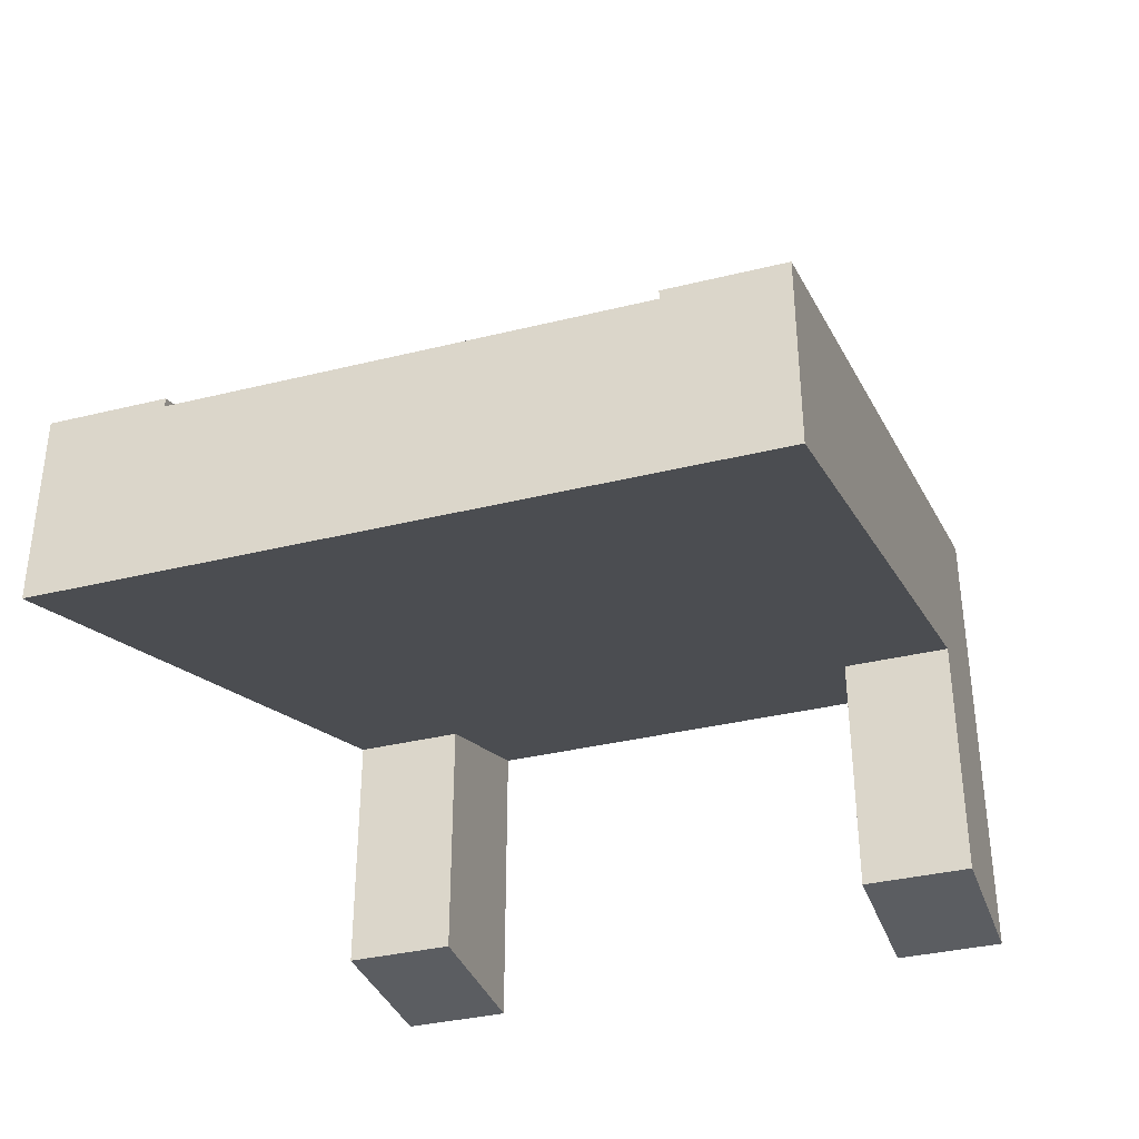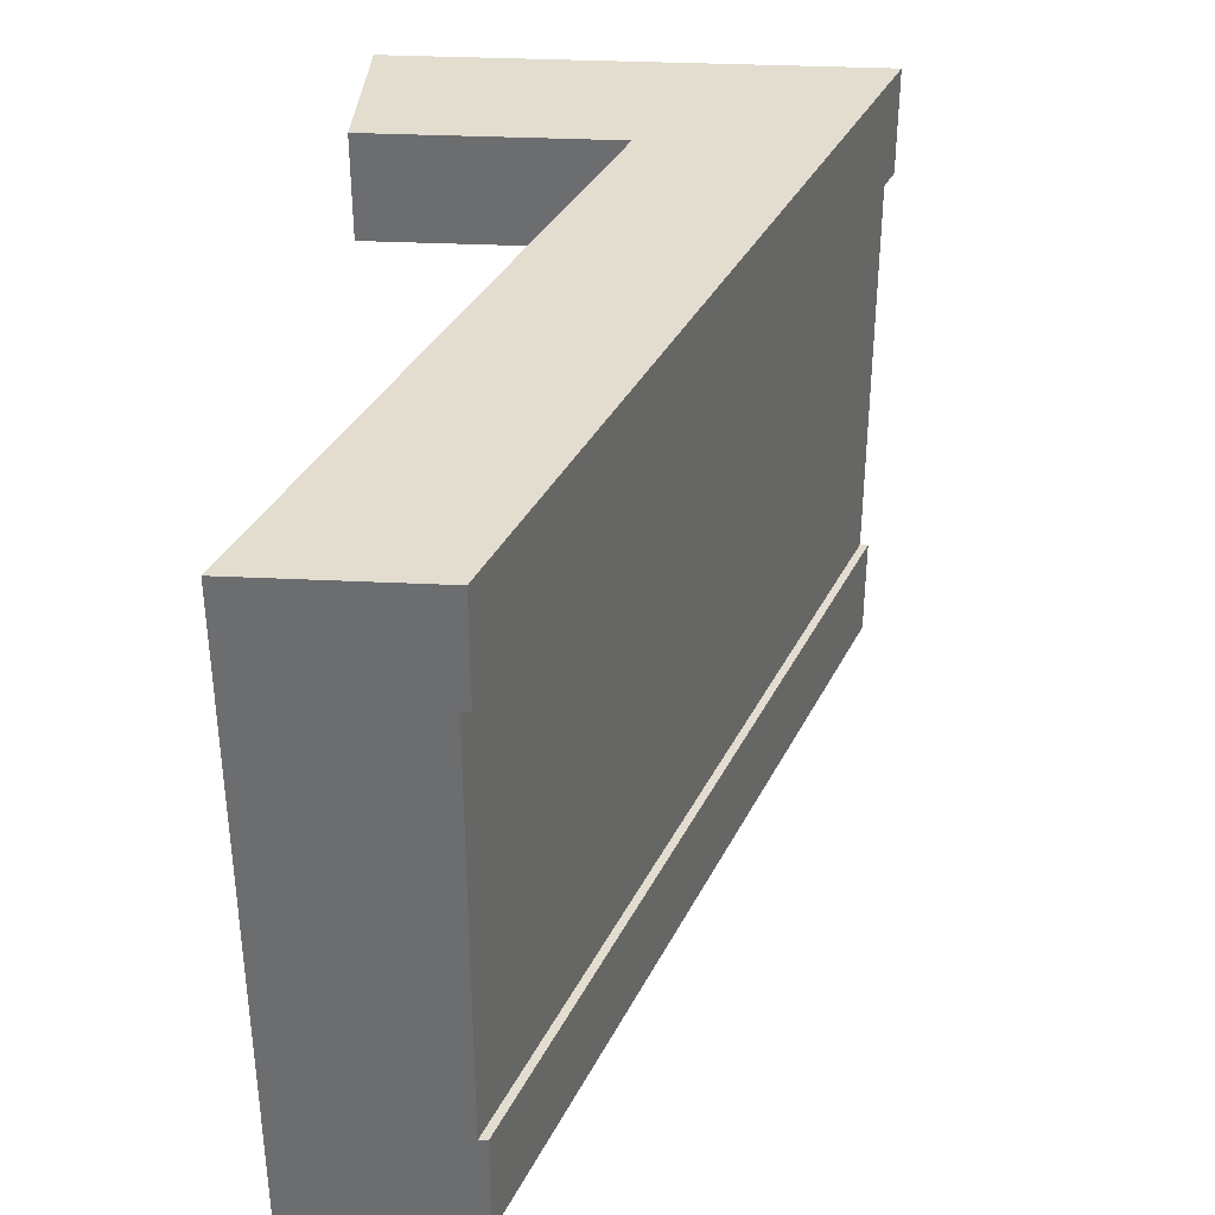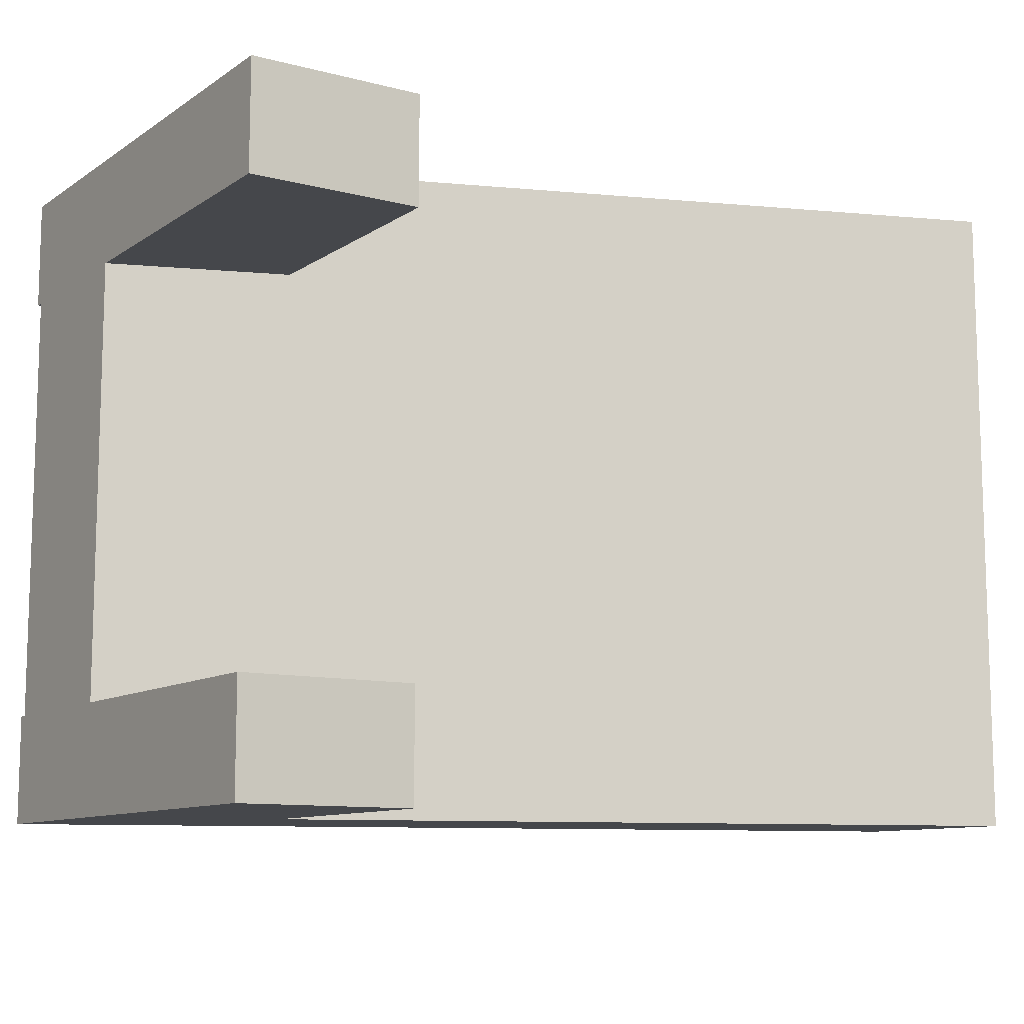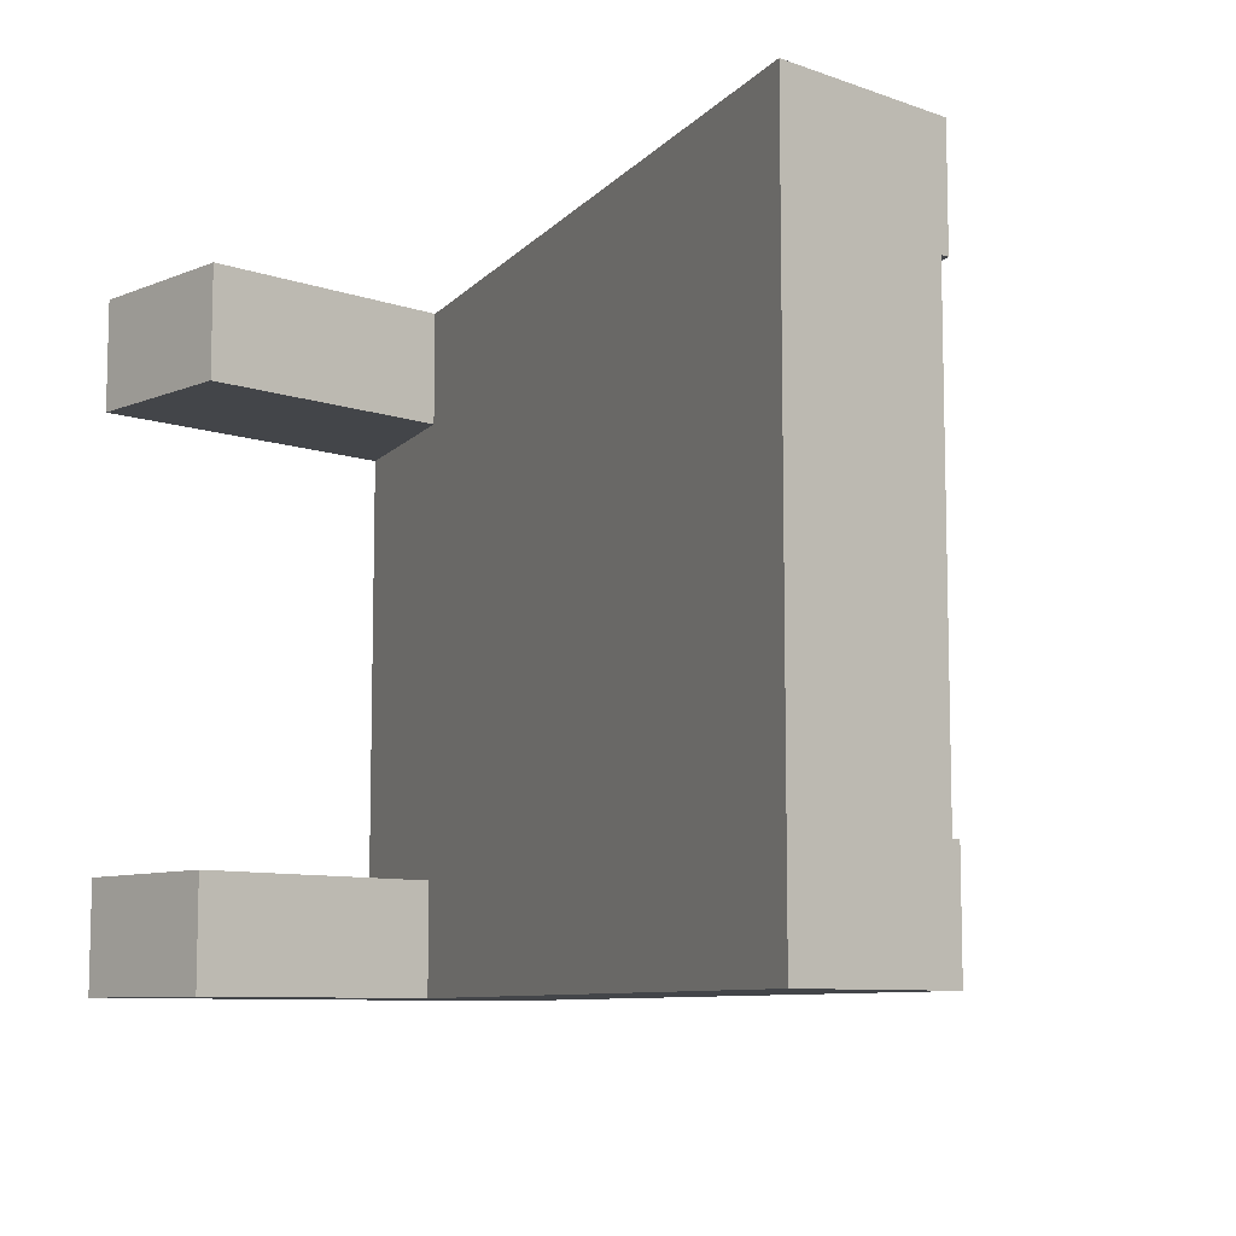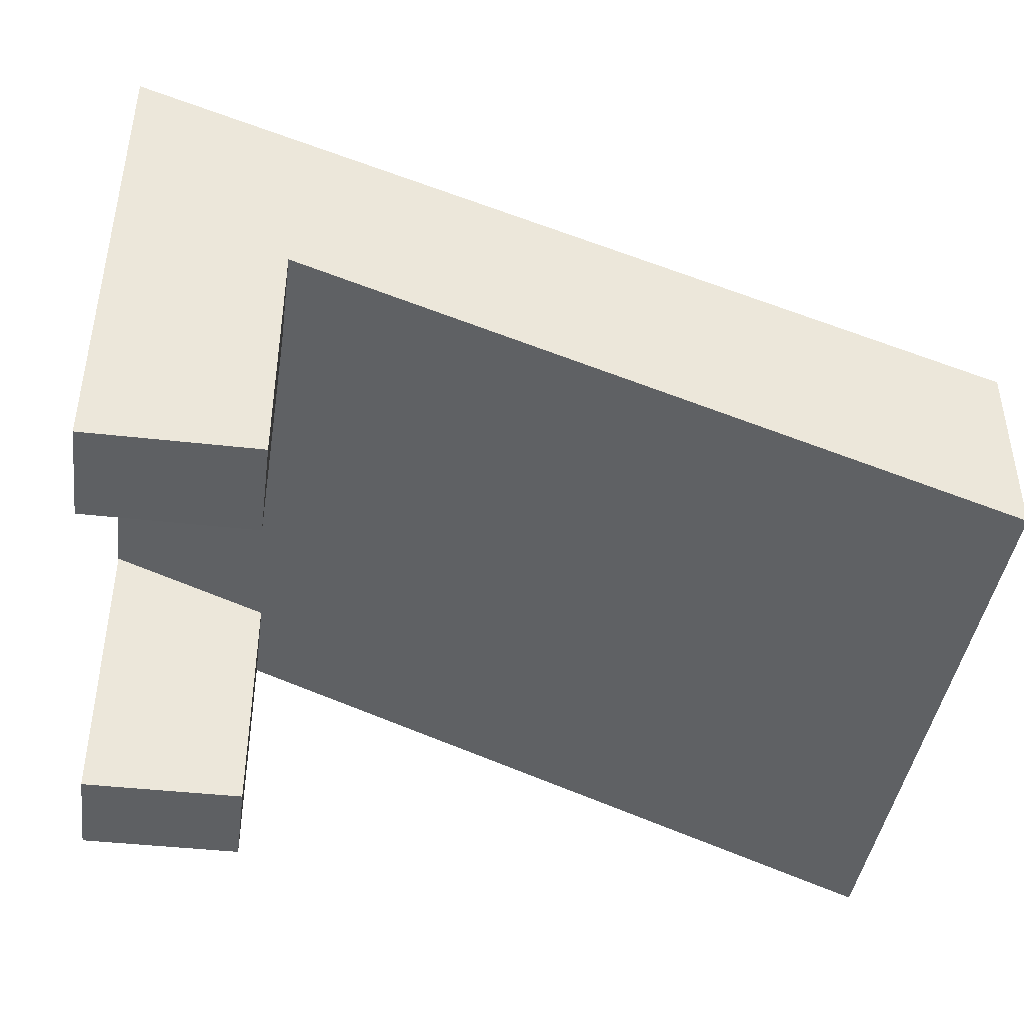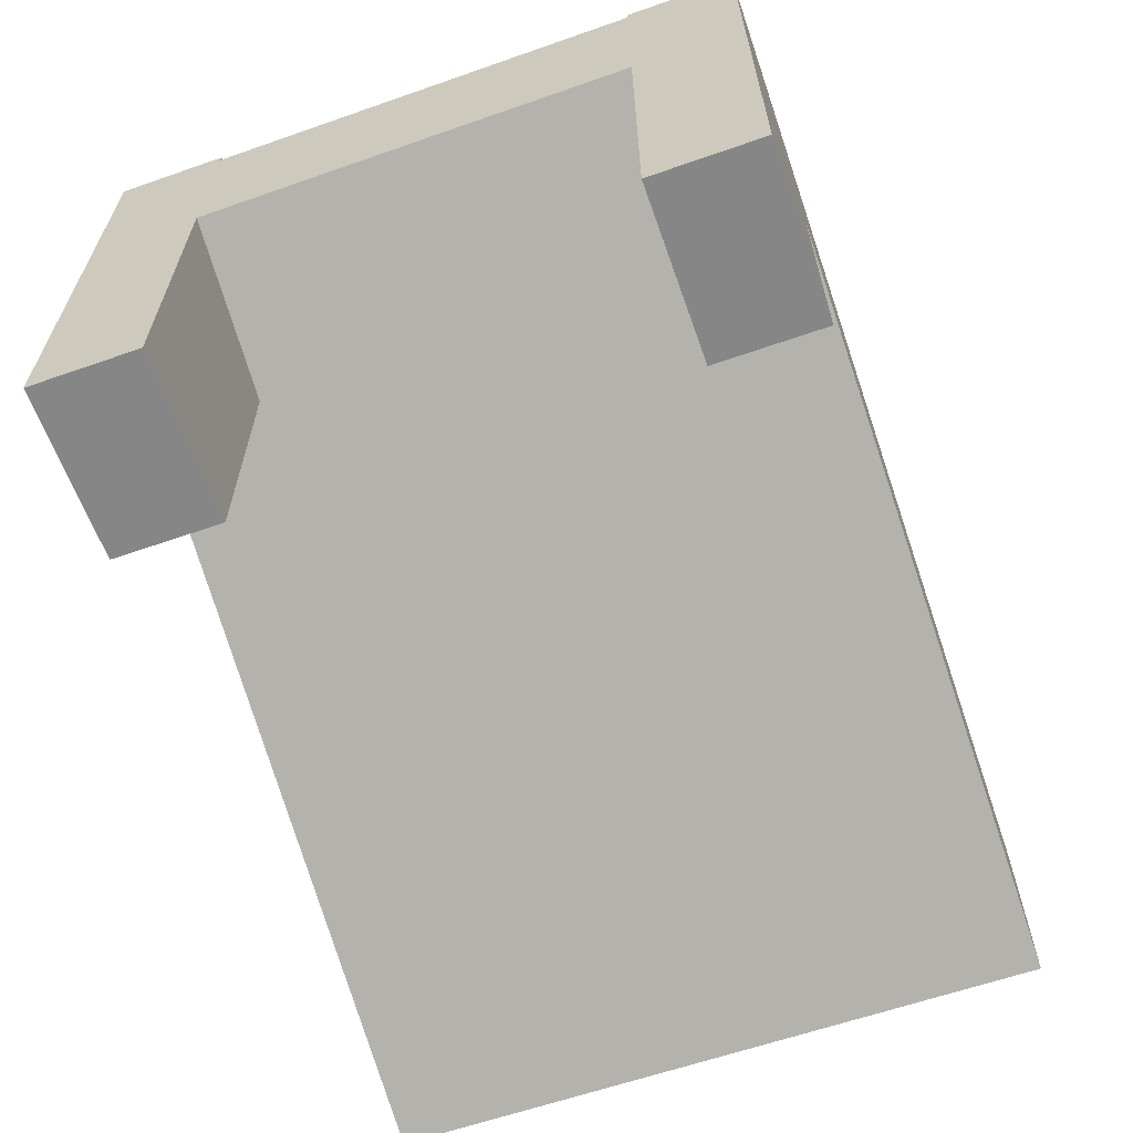
<metadata>
{"format":"obj","ext":"obj","renderer":"f3d","projection":"perspective","resolution":1024,"background":"white","views":[{"elev":-35.4,"azim":108.1,"up":"+Y"},{"elev":35.6,"azim":93.6,"up":"+Z"},{"elev":-10.4,"azim":-32.9,"up":"+Z"},{"elev":-8.7,"azim":46.9,"up":"+Z"},{"elev":-42.2,"azim":-7.8,"up":"+Y"},{"elev":-62.1,"azim":-70.5,"up":"+Y"}]}
</metadata>
<code>
o roadTile_226
v 0 8.8 -3
v 4.732 7.065 -3
v 4.732 0 -3
v 0 0 -3
v 0 8.8 -15
v 4.732 7.065 -15
v 4.732 7.065 -18
v 24 1e-06 -18
v 24 0 -0
v 4.732 7.065 0
v 0 1e-06 -15
v 4.732 1e-06 -15
v 0 0 -0
v 0 13.84 1e-06
v 0 13.84 -3
v 0 13.6 -3
v 0 11.2 -3
v 0 11.2 -15
v 0 13.6 -15
v 0 13.84 -15
v 0 13.84 -18
v 0 1e-06 -18
v 4.732 0 0
v 24 5.04 0
v 24 5.04 -18
v 24 5.04 -15
v 24 4.8 -15
v 24 2.4 -15
v 24 2.4 -3
v 24 4.8 -3
v 24 5.04 -3
v 4.732 1e-06 -18
f 2 4 1
f 6 8 2
f 6 11 12
f 17 18 5
f 4 23 13
f 10 3 2
f 14 10 24
f 9 8 29
f 7 22 21
f 32 6 12
f 32 11 22
f 25 20 26
f 19 26 20
f 16 31 30
f 14 31 15
f 2 3 4
f 1 5 6
f 6 7 8
f 8 9 2
f 9 10 2
f 2 1 6
f 6 5 11
f 1 4 13
f 13 14 1
f 14 15 16
f 16 17 14
f 14 17 1
f 22 11 5
f 20 21 19
f 21 22 5
f 19 21 18
f 18 21 5
f 5 1 17
f 4 3 23
f 10 23 3
f 14 13 10
f 13 23 10
f 10 9 24
f 8 25 28
f 25 26 27
f 27 28 25
f 31 24 30
f 24 9 29
f 30 24 29
f 8 28 29
f 21 25 7
f 25 8 7
f 7 32 22
f 32 7 6
f 32 12 11
f 25 21 20
f 19 27 26
f 16 15 31
f 14 24 31
f 19 30 27
f 19 17 16
f 30 28 27
f 19 16 30
f 19 18 17
f 30 29 28

</code>
